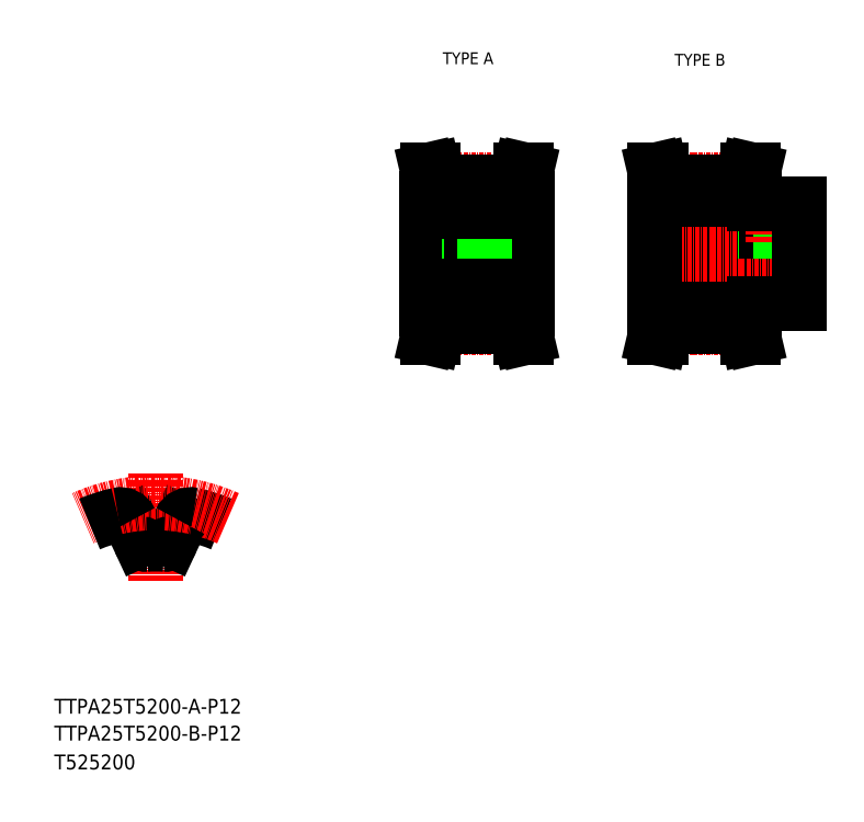
<metadata>
{"format":"dxf","ext":"dxf","renderer":"ezdxf+matplotlib","layout":"modelspace","background":"white","min_lineweight":24,"dpi":150}
</metadata>
<code>
0
SECTION
2
ENTITIES
0
TEXT
8
0
10
10
20
25
30
0
40
4
1
TTPA25T5200-A-P12
0
TEXT
8
0
10
10
20
10
30
0
40
4
1
T525200
0
TEXT
8
0
10
114.6
20
199.9
30
0
40
3.2
1
TYPE A
0
TEXT
8
0
10
177
20
199.5
30
0
40
3.2
1
TYPE B
0
LINE
8
CENTER
10
37.25
20
89.82
30
0
11
37.25
21
60.91
31
0
0
LINE
8
0
10
32.91
20
71.74
30
0
11
30.52
21
76.87
31
0
0
LINE
8
0
10
41.59
20
71.74
30
0
11
43.98
21
76.87
31
0
0
ARC
8
0
10
37.25
20
34.04
30
0
40
36.62
50
86.25
51
93.75
0
ARC
8
0
10
37.25
20
34.04
30
0
40
45.62
50
67.16
51
77.19
0
ARC
8
CENTER
10
37.25
20
34.04
30
0
40
47.75
50
65.89
51
114.1
0
ARC
8
0
10
37.25
20
34.04
30
0
40
45.62
50
102.8
51
112.8
0
ARC
8
0
10
27.8
20
75.6
30
0
40
3
50
25
51
102.8
0
ARC
8
0
10
46.7
20
75.6
30
0
40
3
50
77.19
51
155
0
ARC
8
0
10
34.72
20
72.58
30
0
40
2
50
205
51
273.8
0
ARC
8
0
10
39.78
20
72.58
30
0
40
2
50
266.2
51
335
0
TEXT
8
0
10
10
20
17.76
30
0
40
4
1
TTPA25T5200-B-P12
0
LINE
8
CENTER
10
107.3
20
148.8
30
0
11
140.3
21
148.8
31
0
0
LINE
8
0
10
120.8
20
166.5
30
0
11
120.8
21
160.2
31
0
0
LINE
8
0
10
126.8
20
166.5
30
0
11
126.8
21
160.2
31
0
0
LINE
8
0
10
110.3
20
148.8
30
0
11
110.3
21
163.8
31
0
0
LINE
8
0
10
137.3
20
148.8
30
0
11
137.3
21
163.8
31
0
0
LINE
8
CENTER
10
123.8
20
169.5
30
0
11
123.8
21
151.8
31
0
0
LINE
8
0
10
134.8
20
133.8
30
0
11
134.8
21
129.3
31
0
0
LINE
8
0
10
136.4
20
133.8
30
0
11
136.4
21
129.5
31
0
0
LINE
8
0
10
111.2
20
133.8
30
0
11
111.2
21
129.5
31
0
0
LINE
8
0
10
112.8
20
133.8
30
0
11
112.8
21
129.3
31
0
0
LINE
8
CENTER
10
110.3
20
128.9
30
0
11
137.3
21
128.9
31
0
0
LINE
8
0
10
112.8
20
129.3
30
0
11
112.1
21
126.3
31
0
0
LINE
8
0
10
111.2
20
129.5
30
0
11
110.4
21
126.3
31
0
0
LINE
8
0
10
112.1
20
126.3
30
0
11
110.4
21
126.3
31
0
0
LINE
8
0
10
134.8
20
129.3
30
0
11
135.5
21
126.3
31
0
0
LINE
8
0
10
135.5
20
126.3
30
0
11
137.1
21
126.3
31
0
0
LINE
8
0
10
136.4
20
129.5
30
0
11
137.1
21
126.3
31
0
0
LINE
8
0
10
112.8
20
129.3
30
0
11
134.8
21
129.3
31
0
0
LINE
8
0
10
137.3
20
148.8
30
0
11
137.3
21
133.8
31
0
0
LINE
8
0
10
110.3
20
148.8
30
0
11
110.3
21
133.8
31
0
0
LINE
8
0
10
110.3
20
142.8
30
0
11
137.3
21
142.8
31
0
0
LINE
8
0
10
110.3
20
133.8
30
0
11
112.8
21
133.8
31
0
0
LINE
8
0
10
137.3
20
133.8
30
0
11
134.8
21
133.8
31
0
0
LINE
8
0
10
112.8
20
131.1
30
0
11
134.8
21
131.1
31
0
0
LINE
8
0
10
110.3
20
154.8
30
0
11
137.3
21
154.8
31
0
0
LINE
8
0
10
121.8
20
160.2
30
0
11
121.8
21
154.8
31
0
0
LINE
8
0
10
122.2
20
160.2
30
0
11
122.2
21
154.8
31
0
0
LINE
8
0
10
125.4
20
160.2
30
0
11
125.4
21
154.8
31
0
0
LINE
8
0
10
125.8
20
160.2
30
0
11
125.8
21
154.8
31
0
0
LINE
8
0
10
120.8
20
160.2
30
0
11
126.8
21
160.2
31
0
0
LINE
8
0
10
112.8
20
168.3
30
0
11
112.1
21
171.3
31
0
0
LINE
8
0
10
111.2
20
168.2
30
0
11
110.4
21
171.3
31
0
0
LINE
8
0
10
136.4
20
168.2
30
0
11
137.1
21
171.3
31
0
0
LINE
8
0
10
134.8
20
168.3
30
0
11
135.5
21
171.3
31
0
0
LINE
8
0
10
110.3
20
163.8
30
0
11
112.8
21
163.8
31
0
0
LINE
8
CENTER
10
110.3
20
168.7
30
0
11
137.3
21
168.7
31
0
0
LINE
8
0
10
111.2
20
163.8
30
0
11
111.2
21
168.2
31
0
0
LINE
8
0
10
112.8
20
163.8
30
0
11
112.8
21
168.3
31
0
0
LINE
8
0
10
112.8
20
168.3
30
0
11
134.8
21
168.3
31
0
0
LINE
8
0
10
136.4
20
163.8
30
0
11
136.4
21
168.2
31
0
0
LINE
8
0
10
134.8
20
163.8
30
0
11
134.8
21
168.3
31
0
0
LINE
8
0
10
137.3
20
163.8
30
0
11
134.8
21
163.8
31
0
0
LINE
8
0
10
112.8
20
166.5
30
0
11
134.8
21
166.5
31
0
0
LINE
8
0
10
112.1
20
171.3
30
0
11
110.4
21
171.3
31
0
0
LINE
8
0
10
135.5
20
171.3
30
0
11
137.1
21
171.3
31
0
0
LINE
8
0
10
171.4
20
142.8
30
0
11
210.4
21
142.8
31
0
0
LINE
8
0
10
198.4
20
135.3
30
0
11
210.4
21
135.3
31
0
0
LINE
8
0
10
198.4
20
162.3
30
0
11
210.4
21
162.3
31
0
0
LINE
8
0
10
171.4
20
154.8
30
0
11
210.4
21
154.8
31
0
0
LINE
8
CENTER
10
168.4
20
148.8
30
0
11
213.4
21
148.8
31
0
0
LINE
8
0
10
195.9
20
168.3
30
0
11
196.6
21
171.3
31
0
0
LINE
8
0
10
197.5
20
168.2
30
0
11
198.3
21
171.3
31
0
0
LINE
8
0
10
172.3
20
168.2
30
0
11
171.6
21
171.3
31
0
0
LINE
8
0
10
173.9
20
168.3
30
0
11
173.2
21
171.3
31
0
0
LINE
8
0
10
171.4
20
148.8
30
0
11
171.4
21
133.8
31
0
0
LINE
8
0
10
173.9
20
133.8
30
0
11
173.9
21
129.3
31
0
0
LINE
8
0
10
172.3
20
133.8
30
0
11
172.3
21
129.5
31
0
0
LINE
8
0
10
197.5
20
133.8
30
0
11
197.5
21
129.5
31
0
0
LINE
8
0
10
195.9
20
133.8
30
0
11
195.9
21
129.3
31
0
0
LINE
8
0
10
173.9
20
129.3
30
0
11
173.2
21
126.3
31
0
0
LINE
8
CENTER
10
171.4
20
128.9
30
0
11
198.4
21
128.9
31
0
0
LINE
8
0
10
172.3
20
129.5
30
0
11
171.6
21
126.3
31
0
0
LINE
8
0
10
173.2
20
126.3
30
0
11
171.6
21
126.3
31
0
0
LINE
8
0
10
197.5
20
129.5
30
0
11
198.3
21
126.3
31
0
0
LINE
8
0
10
195.9
20
129.3
30
0
11
196.6
21
126.3
31
0
0
LINE
8
0
10
173.9
20
129.3
30
0
11
195.9
21
129.3
31
0
0
LINE
8
0
10
173.9
20
131.1
30
0
11
195.9
21
131.1
31
0
0
LINE
8
0
10
196.6
20
126.3
30
0
11
198.3
21
126.3
31
0
0
LINE
8
0
10
171.4
20
133.8
30
0
11
173.9
21
133.8
31
0
0
LINE
8
0
10
198.4
20
133.8
30
0
11
195.9
21
133.8
31
0
0
LINE
8
0
10
198.4
20
135.3
30
0
11
198.4
21
133.8
31
0
0
LINE
8
0
10
201.4
20
162.3
30
0
11
201.4
21
154.8
31
0
0
LINE
8
0
10
201.8
20
162.3
30
0
11
201.8
21
154.8
31
0
0
LINE
8
0
10
205.1
20
162.3
30
0
11
205.1
21
154.8
31
0
0
LINE
8
0
10
205.4
20
162.3
30
0
11
205.4
21
154.8
31
0
0
LINE
8
CENTER
10
203.4
20
165.3
30
0
11
203.4
21
151.8
31
0
0
LINE
8
0
10
171.4
20
148.8
30
0
11
171.4
21
163.8
31
0
0
LINE
8
CENTER
10
171.4
20
168.7
30
0
11
198.4
21
168.7
31
0
0
LINE
8
0
10
171.4
20
163.8
30
0
11
173.9
21
163.8
31
0
0
LINE
8
0
10
172.3
20
163.8
30
0
11
172.3
21
168.2
31
0
0
LINE
8
0
10
198.4
20
162.3
30
0
11
198.4
21
163.8
31
0
0
LINE
8
0
10
173.9
20
166.5
30
0
11
195.9
21
166.5
31
0
0
LINE
8
0
10
198.4
20
163.8
30
0
11
195.9
21
163.8
31
0
0
LINE
8
0
10
195.9
20
163.8
30
0
11
195.9
21
168.3
31
0
0
LINE
8
0
10
197.5
20
163.8
30
0
11
197.5
21
168.2
31
0
0
LINE
8
0
10
173.9
20
168.3
30
0
11
195.9
21
168.3
31
0
0
LINE
8
0
10
173.9
20
163.8
30
0
11
173.9
21
168.3
31
0
0
LINE
8
0
10
173.2
20
171.3
30
0
11
171.6
21
171.3
31
0
0
LINE
8
0
10
196.6
20
171.3
30
0
11
198.3
21
171.3
31
0
0
LINE
8
0
10
210.4
20
135.3
30
0
11
210.4
21
148.8
31
0
0
LINE
8
0
10
210.4
20
162.3
30
0
11
210.4
21
148.8
31
0
0
ENDSEC
0
EOF

</code>
